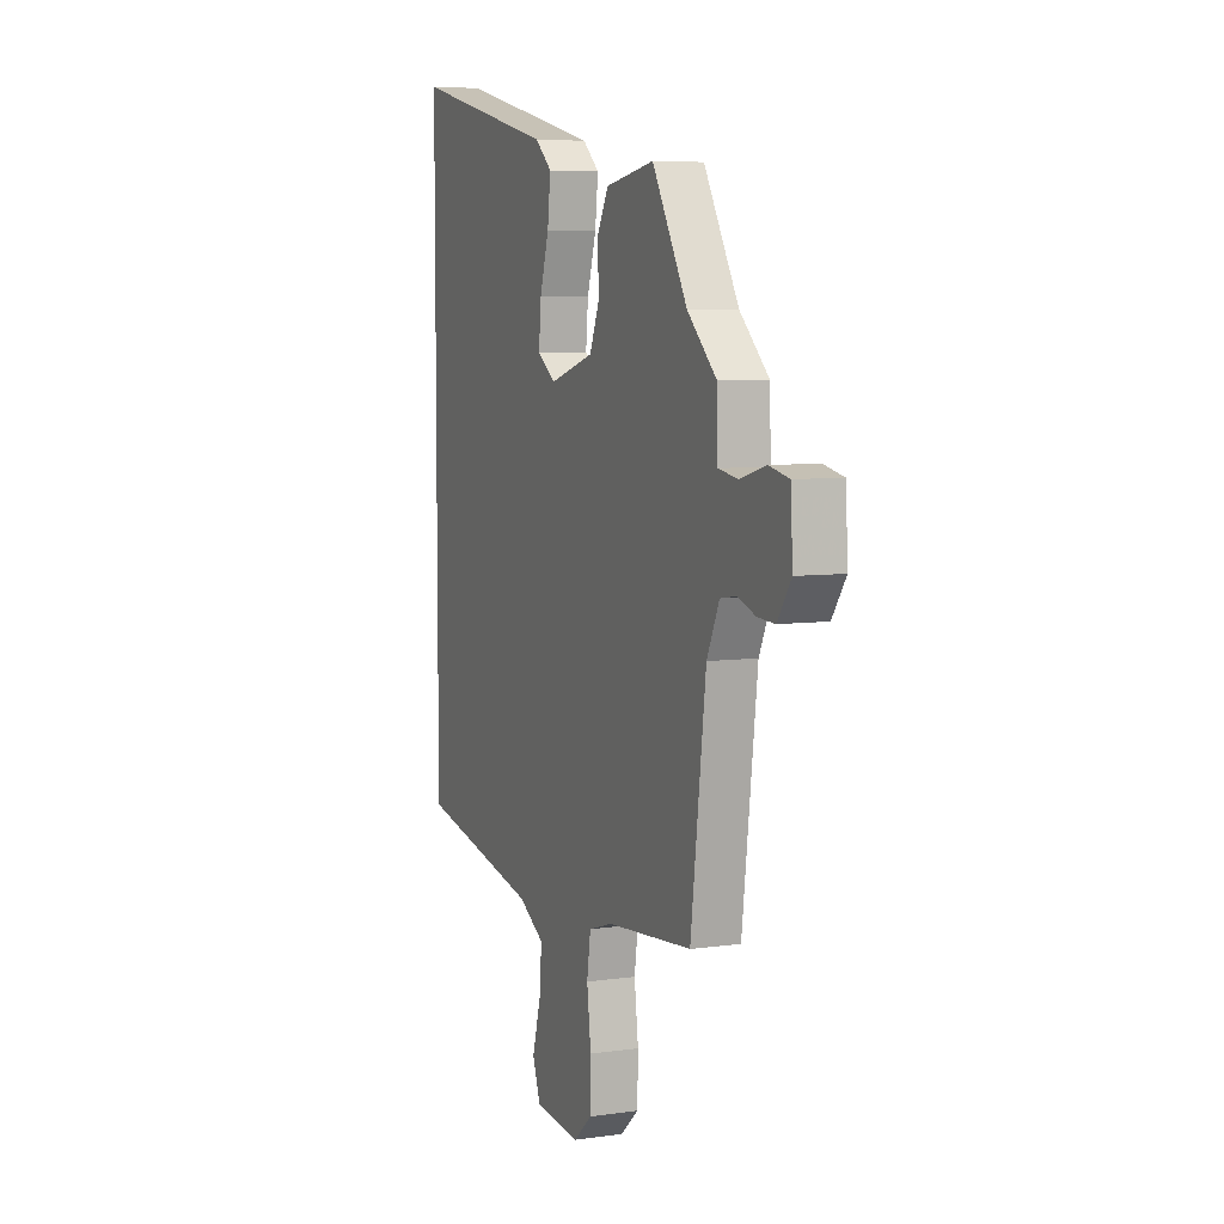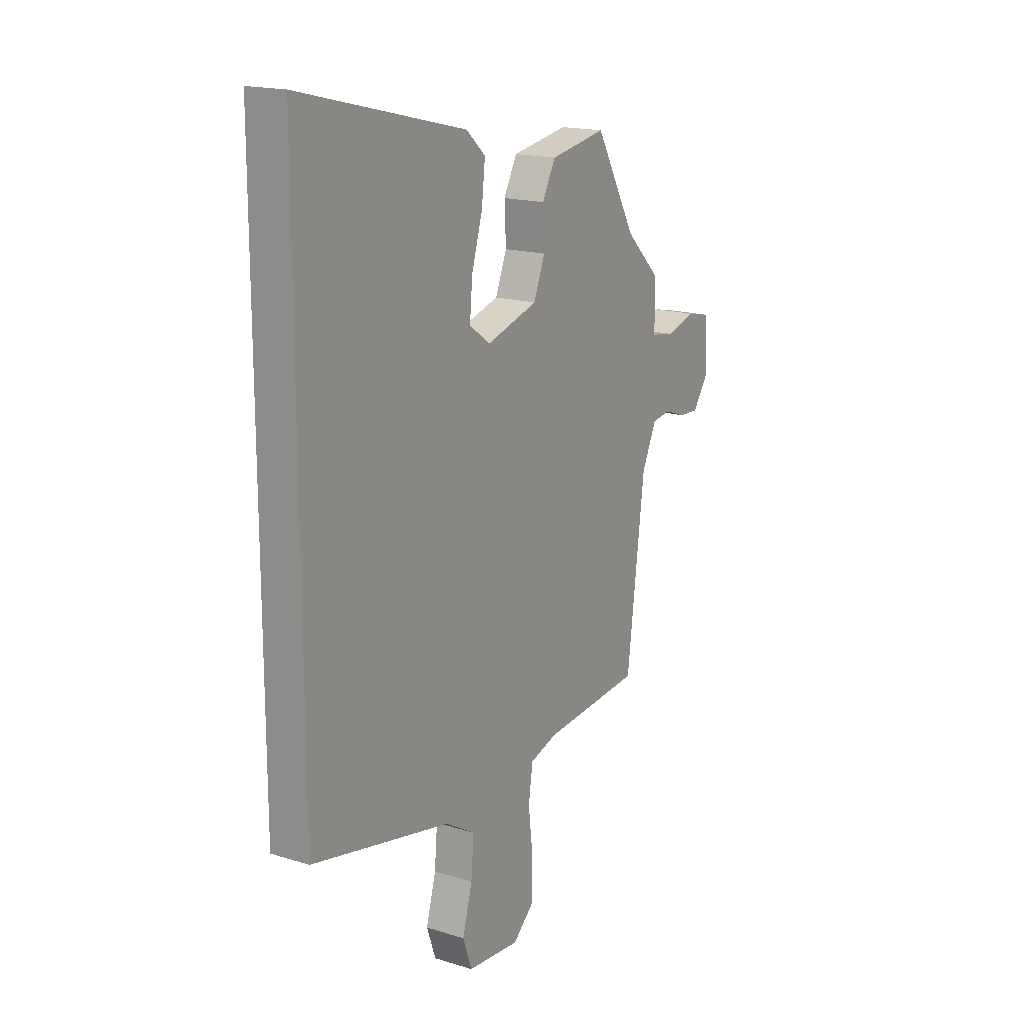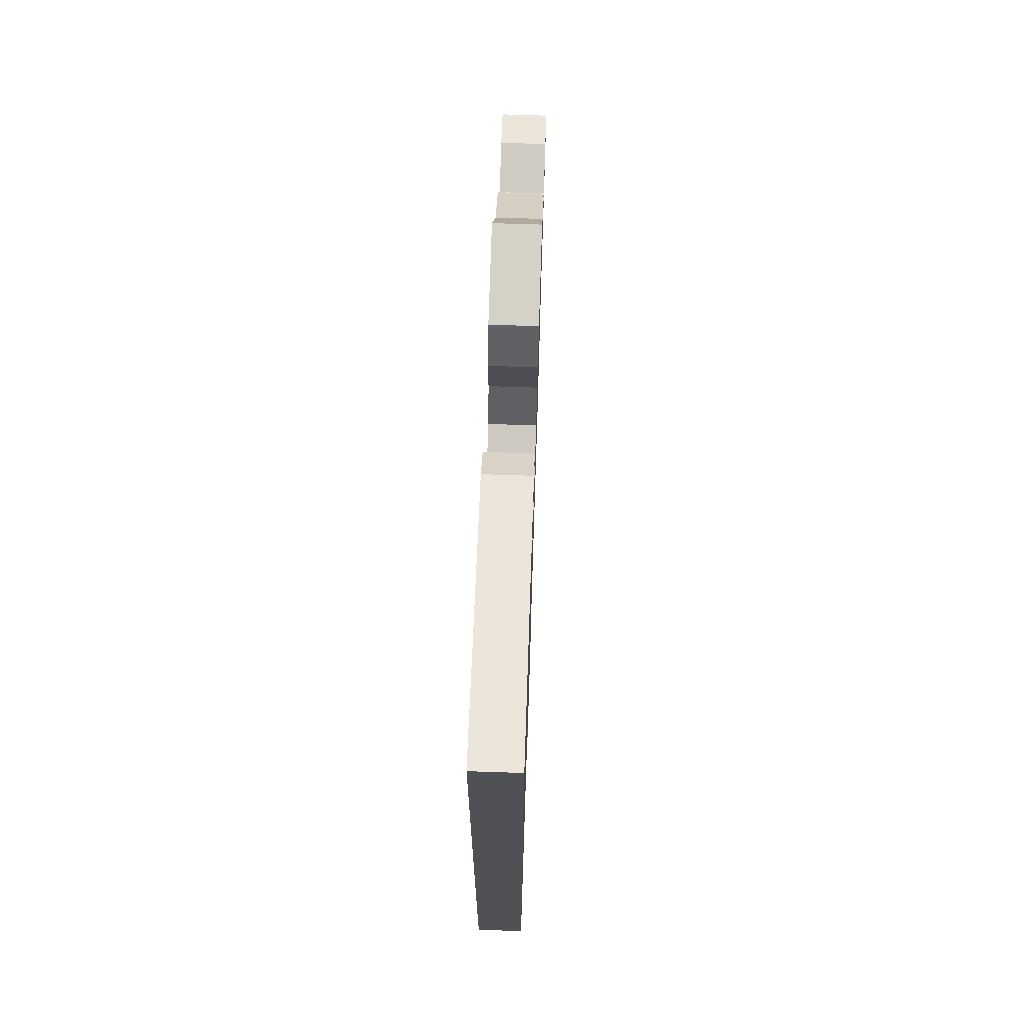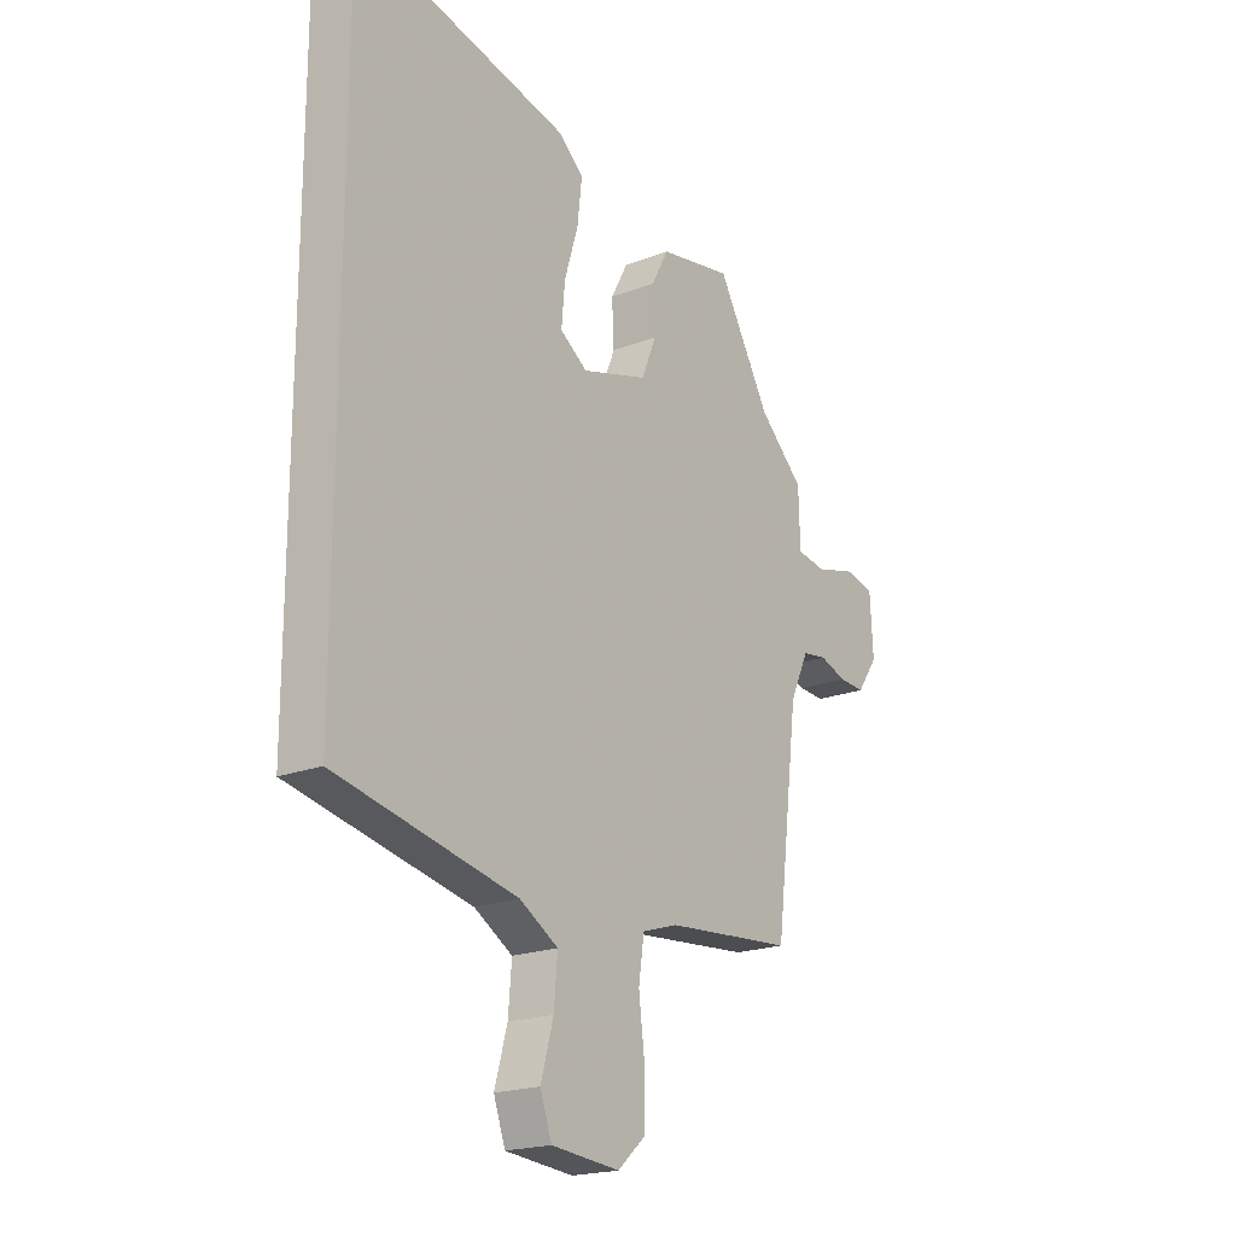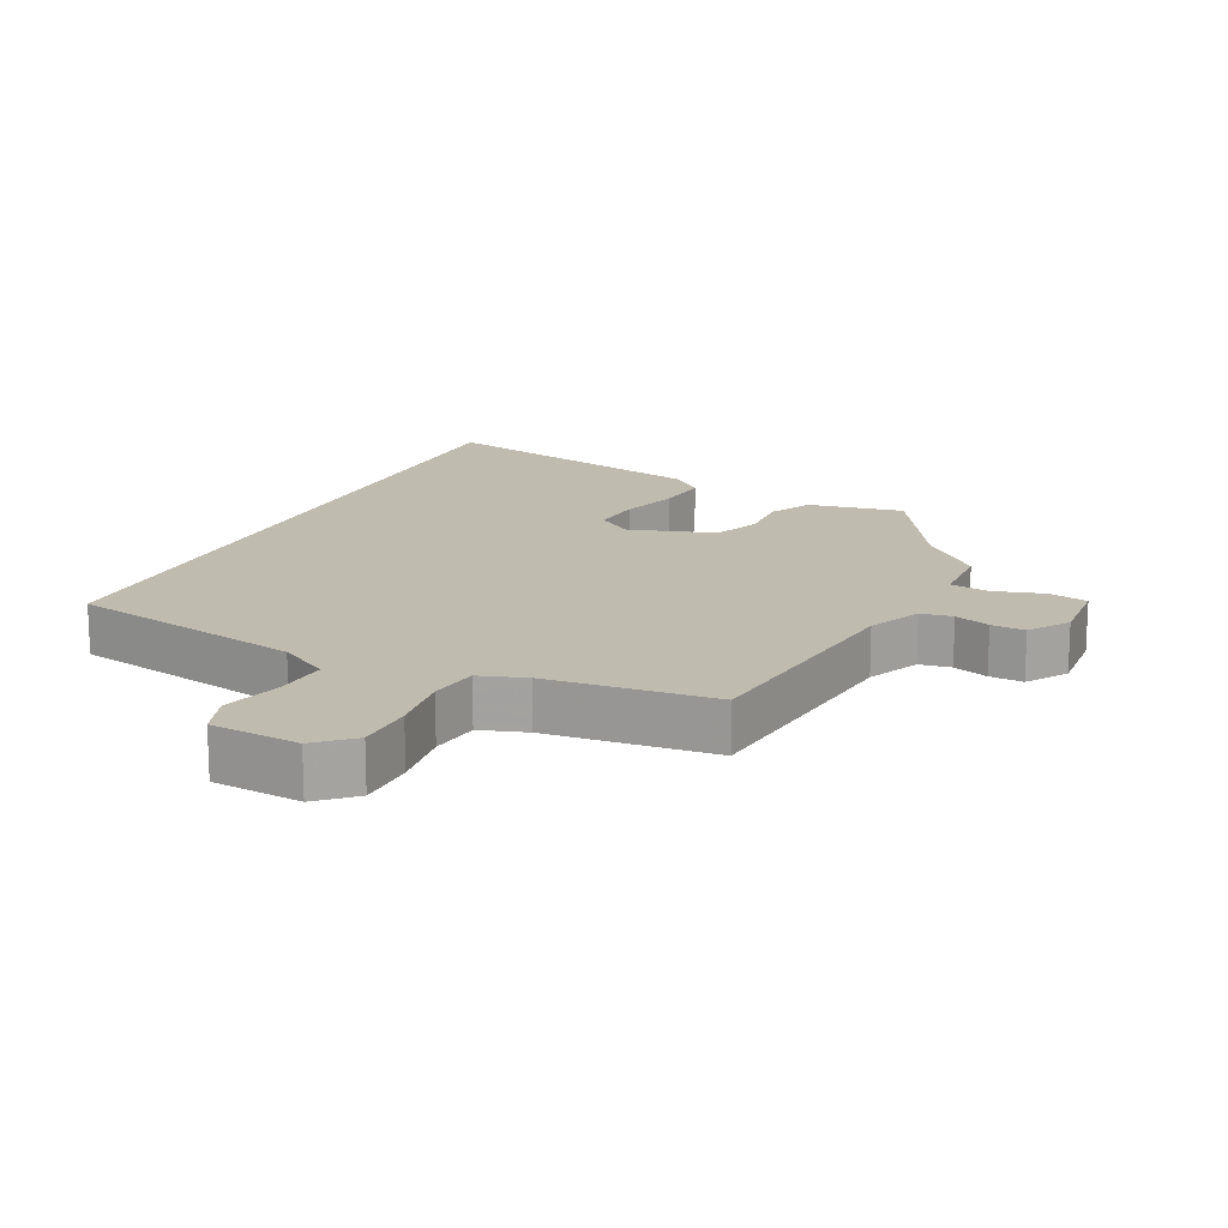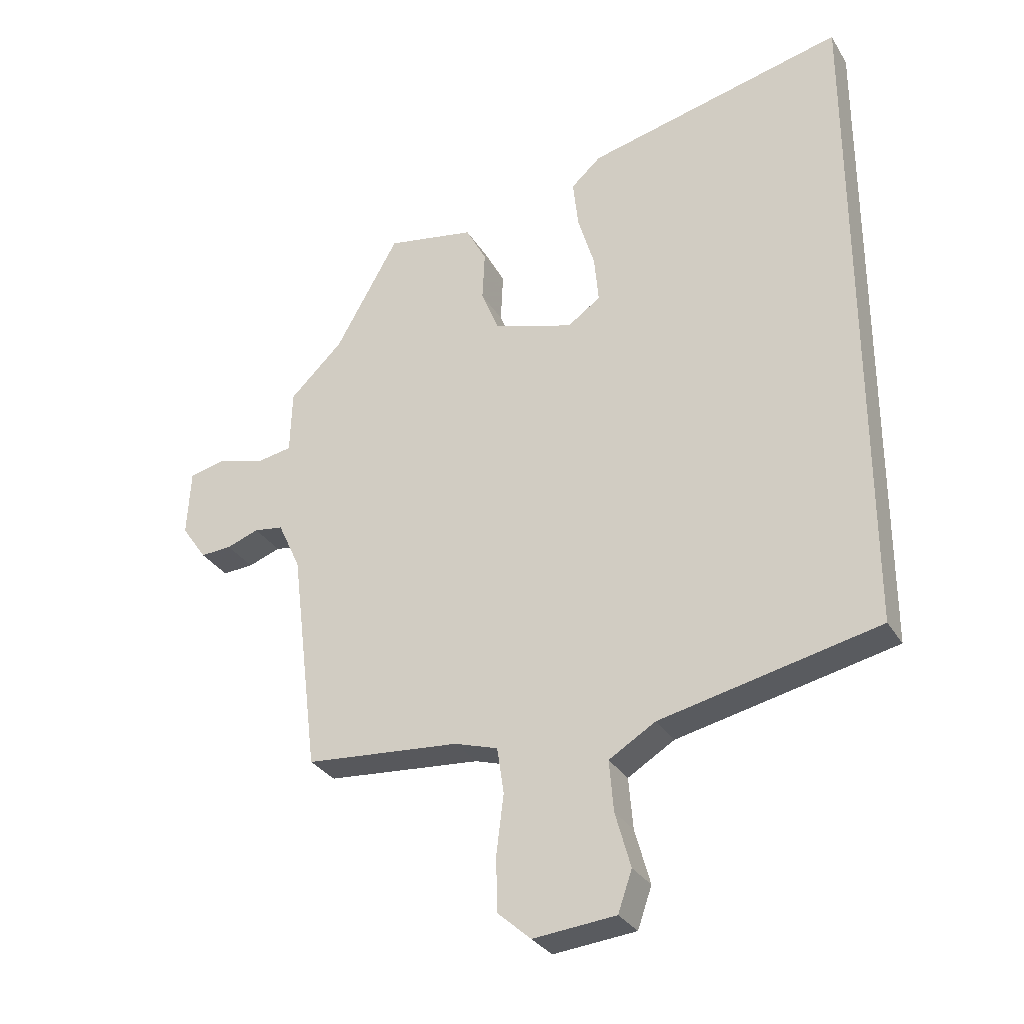
<metadata>
{"format":"obj","ext":"obj","renderer":"f3d","projection":"perspective","resolution":1024,"background":"white","views":[{"elev":6.3,"azim":-112.9,"up":"+Z"},{"elev":17.4,"azim":121.7,"up":"+Z"},{"elev":69.8,"azim":91.9,"up":"+Z"},{"elev":-19.9,"azim":125.8,"up":"+Z"},{"elev":16.1,"azim":-155.2,"up":"+Y"},{"elev":-30.8,"azim":26.2,"up":"+Z"}]}
</metadata>
<code>
v 0.5 0.07 0.637
v 0.5 0.07 -0.459
v 0.143 0.07 -0.537
v 0.067 0.07 -0.583
v 0.074 0.07 -0.666
v 0.099 0.07 -0.756
v 0.076 0.07 -0.822
v -0.059 0.07 -0.835
v -0.113 0.07 -0.787
v -0.115 0.07 -0.699
v -0.103 0.07 -0.602
v -0.114 0.07 -0.527
v -0.185 0.07 -0.505
v -0.438 0.07 -0.484
v -0.483 0.07 -0.119
v -0.52 0.07 -0.039
v -0.568 0.07 -0.032
v -0.621 0.07 -0.051
v -0.672 0.07 -0.054
v -0.713 0.07 0.005
v -0.707 0.07 0.114
v -0.648 0.07 0.127
v -0.571 0.07 0.106
v -0.513 0.07 0.116
v -0.51 0.07 0.22
v -0.423 0.07 0.304
v -0.319 0.07 0.487
v -0.175 0.07 0.462
v -0.141 0.07 0.398
v -0.145 0.07 0.317
v -0.116 0.07 0.245
v 0.015 0.07 0.206
v 0.069 0.07 0.244
v 0.062 0.07 0.321
v 0.035 0.07 0.411
v 0.026 0.07 0.491
v 0.075 0.07 0.535
v 0.5 0 0.637
v 0.5 0 -0.459
v 0.143 0 -0.537
v 0.067 0 -0.583
v 0.074 0 -0.666
v 0.099 0 -0.756
v 0.076 0 -0.822
v -0.059 0 -0.835
v -0.113 0 -0.787
v -0.115 0 -0.699
v -0.103 0 -0.602
v -0.114 0 -0.527
v -0.185 0 -0.505
v -0.438 0 -0.484
v -0.483 0 -0.119
v -0.52 0 -0.039
v -0.568 0 -0.032
v -0.621 0 -0.051
v -0.672 0 -0.054
v -0.713 0 0.005
v -0.707 0 0.114
v -0.648 0 0.127
v -0.571 0 0.106
v -0.513 0 0.116
v -0.51 0 0.22
v -0.423 0 0.304
v -0.319 0 0.487
v -0.175 0 0.462
v -0.141 0 0.398
v -0.145 0 0.317
v -0.116 0 0.245
v 0.015 0 0.206
v 0.069 0 0.244
v 0.062 0 0.321
v 0.035 0 0.411
v 0.026 0 0.491
v 0.075 0 0.535
f 37 1 2
f 36 37 2
f 35 36 2
f 34 35 2
f 33 34 2 3
f 32 33 3 4
f 31 32 4
f 30 31 4 5
f 28 29 30
f 27 28 30
f 26 27 30
f 26 30 5
f 25 26 5
f 24 25 5
f 23 24 5 6
f 21 22 23
f 20 21 23
f 19 20 23
f 18 19 23
f 17 18 23
f 16 17 23
f 15 16 23 6
f 13 14 15
f 12 13 15
f 12 15 6
f 6 7 8
f 12 6 8
f 11 12 8
f 8 9 10 11
f 39 38 74
f 39 74 73
f 39 73 72
f 39 72 71
f 40 39 71 70
f 41 40 70 69
f 41 69 68
f 42 41 68 67
f 67 66 65
f 67 65 64
f 67 64 63
f 42 67 63
f 42 63 62
f 42 62 61
f 43 42 61 60
f 60 59 58
f 60 58 57
f 60 57 56
f 60 56 55
f 60 55 54
f 60 54 53
f 43 60 53 52
f 52 51 50
f 52 50 49
f 43 52 49
f 45 44 43
f 45 43 49
f 45 49 48
f 48 47 46 45
f 1 38 39 2
f 2 39 40 3
f 3 40 41 4
f 4 41 42 5
f 5 42 43 6
f 6 43 44 7
f 7 44 45 8
f 8 45 46 9
f 9 46 47 10
f 10 47 48 11
f 11 48 49 12
f 12 49 50 13
f 13 50 51 14
f 14 51 52 15
f 15 52 53 16
f 16 53 54 17
f 17 54 55 18
f 18 55 56 19
f 19 56 57 20
f 20 57 58 21
f 21 58 59 22
f 22 59 60 23
f 23 60 61 24
f 24 61 62 25
f 25 62 63 26
f 26 63 64 27
f 27 64 65 28
f 28 65 66 29
f 29 66 67 30
f 30 67 68 31
f 31 68 69 32
f 32 69 70 33
f 33 70 71 34
f 34 71 72 35
f 35 72 73 36
f 36 73 74 37
f 37 74 38 1

</code>
